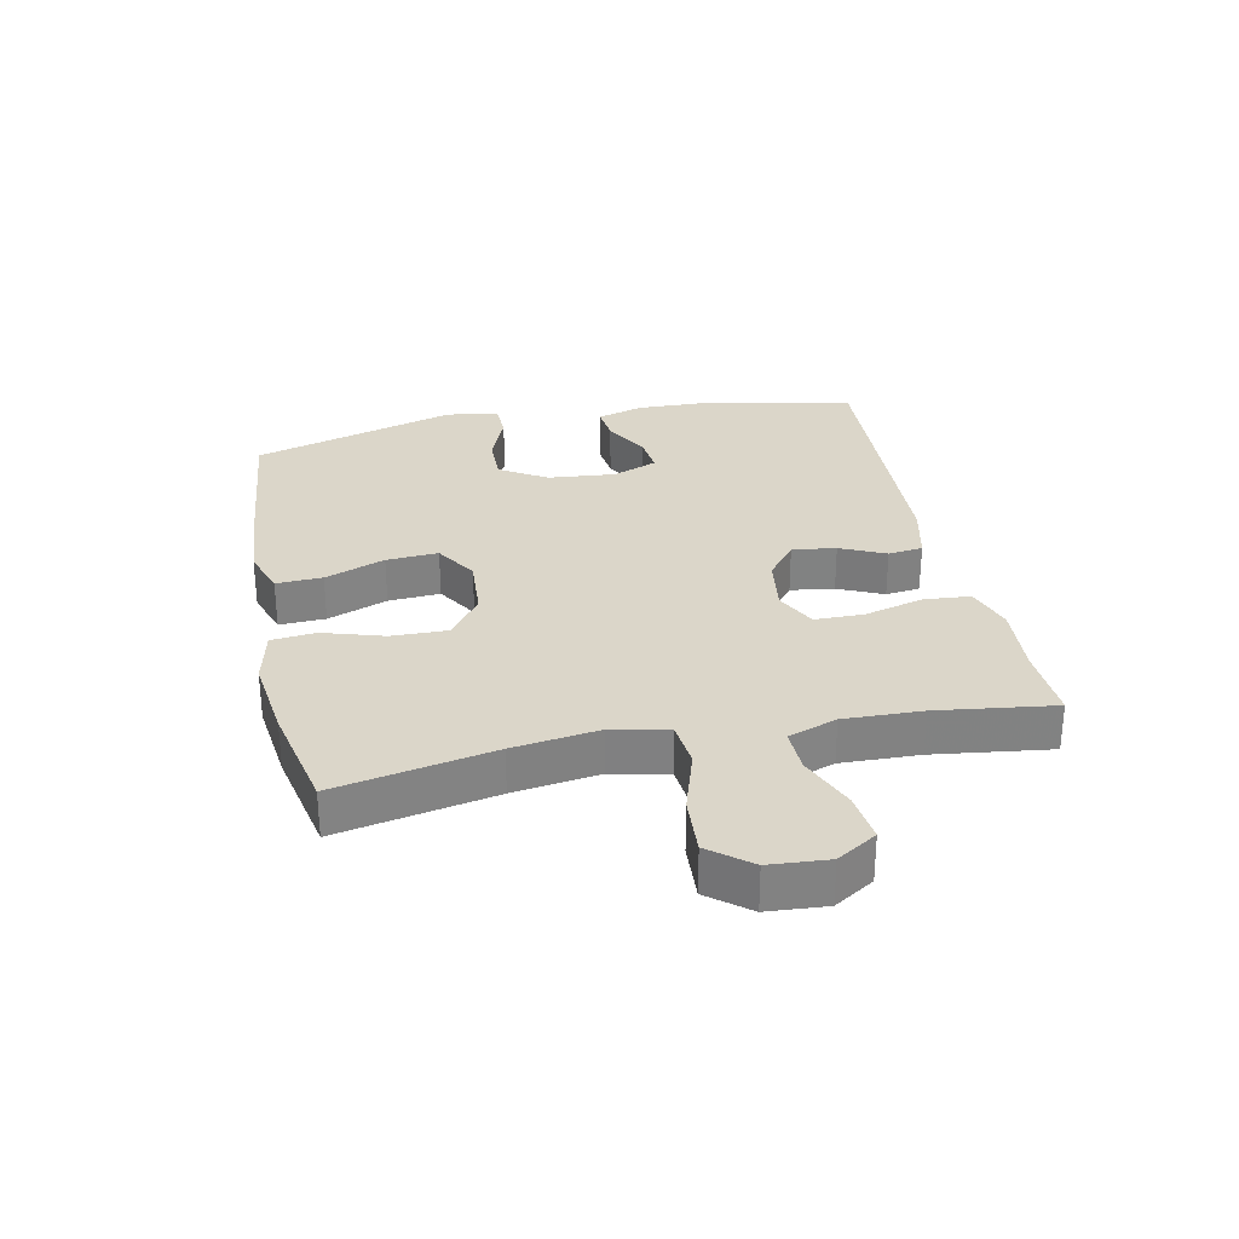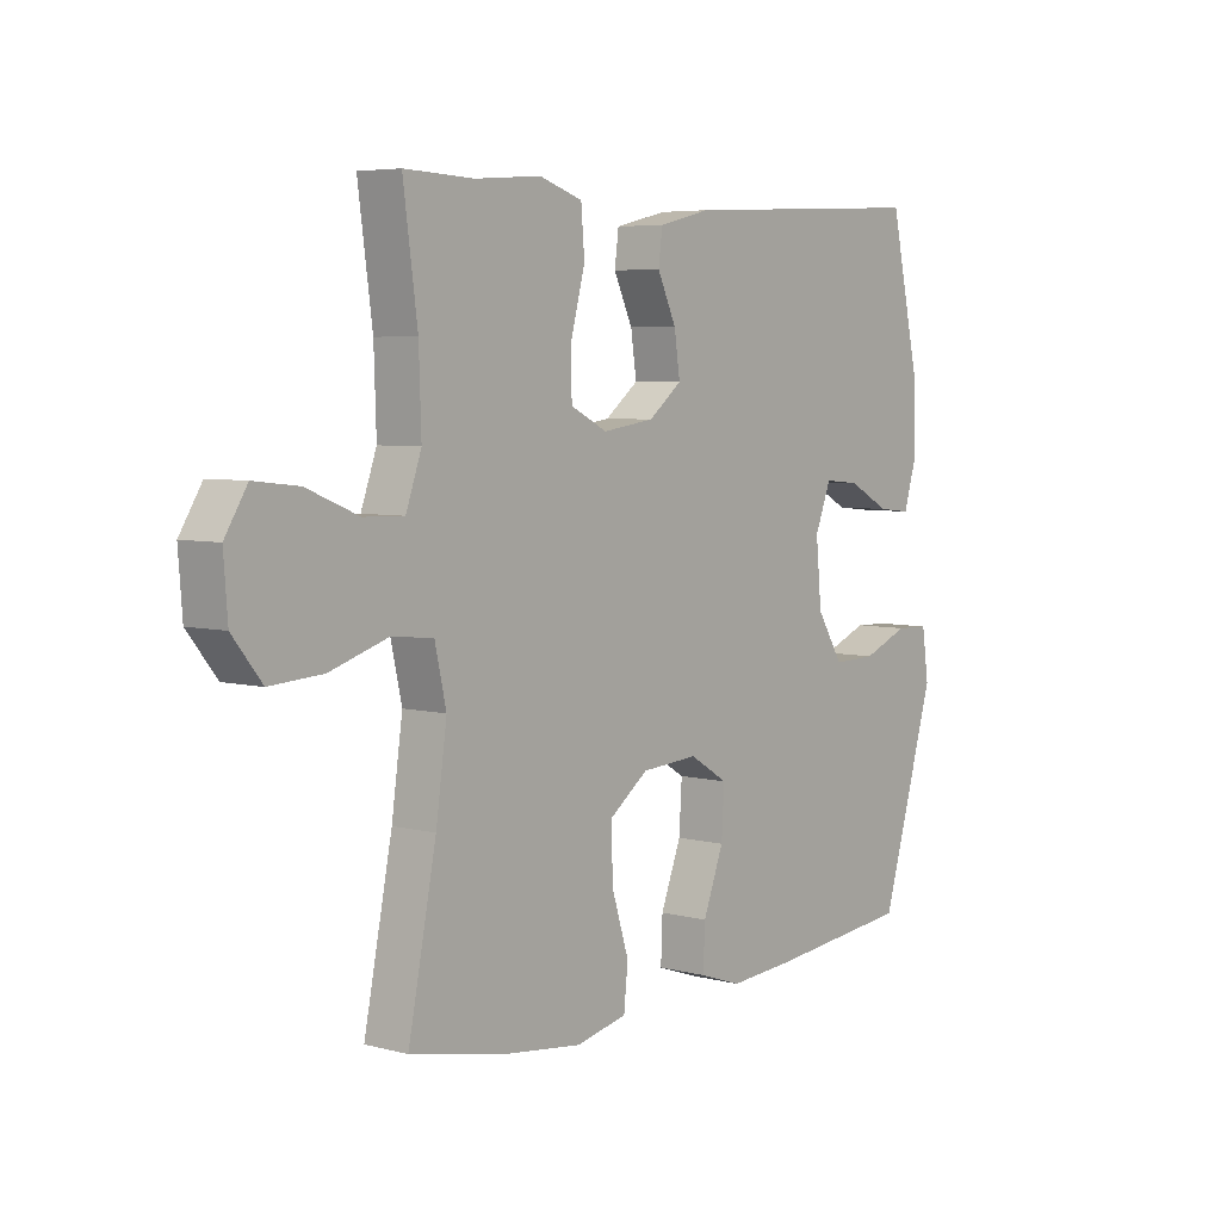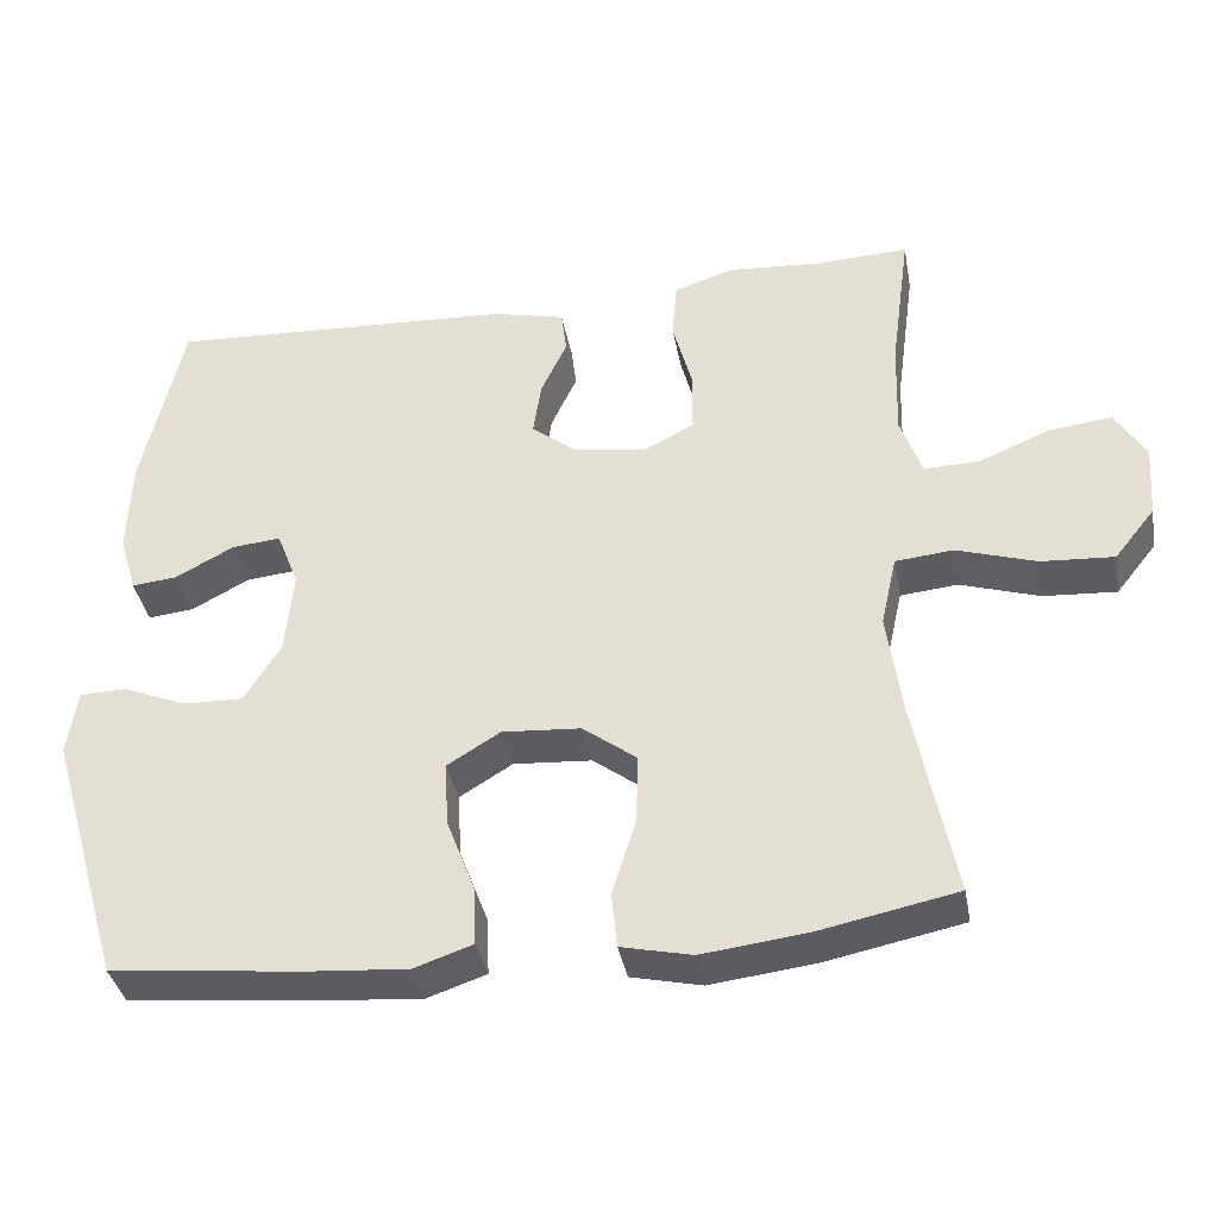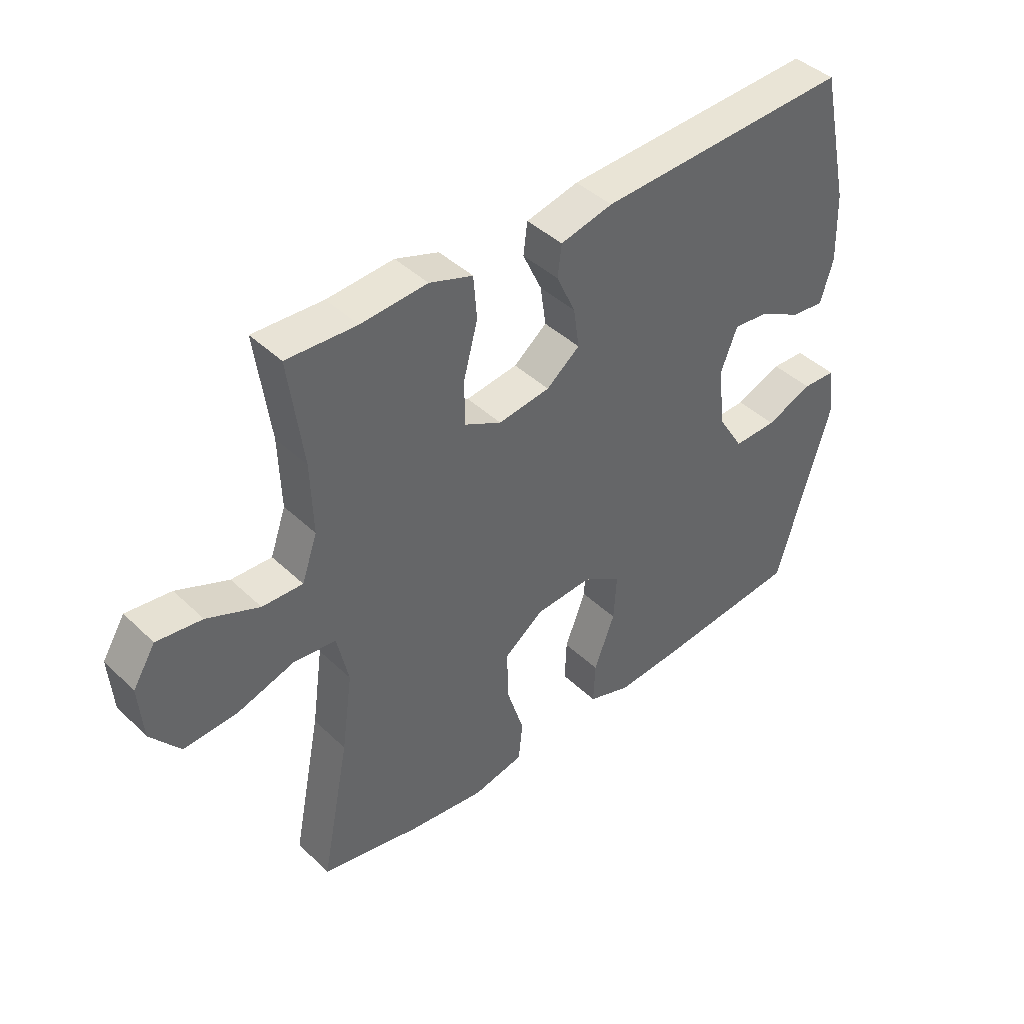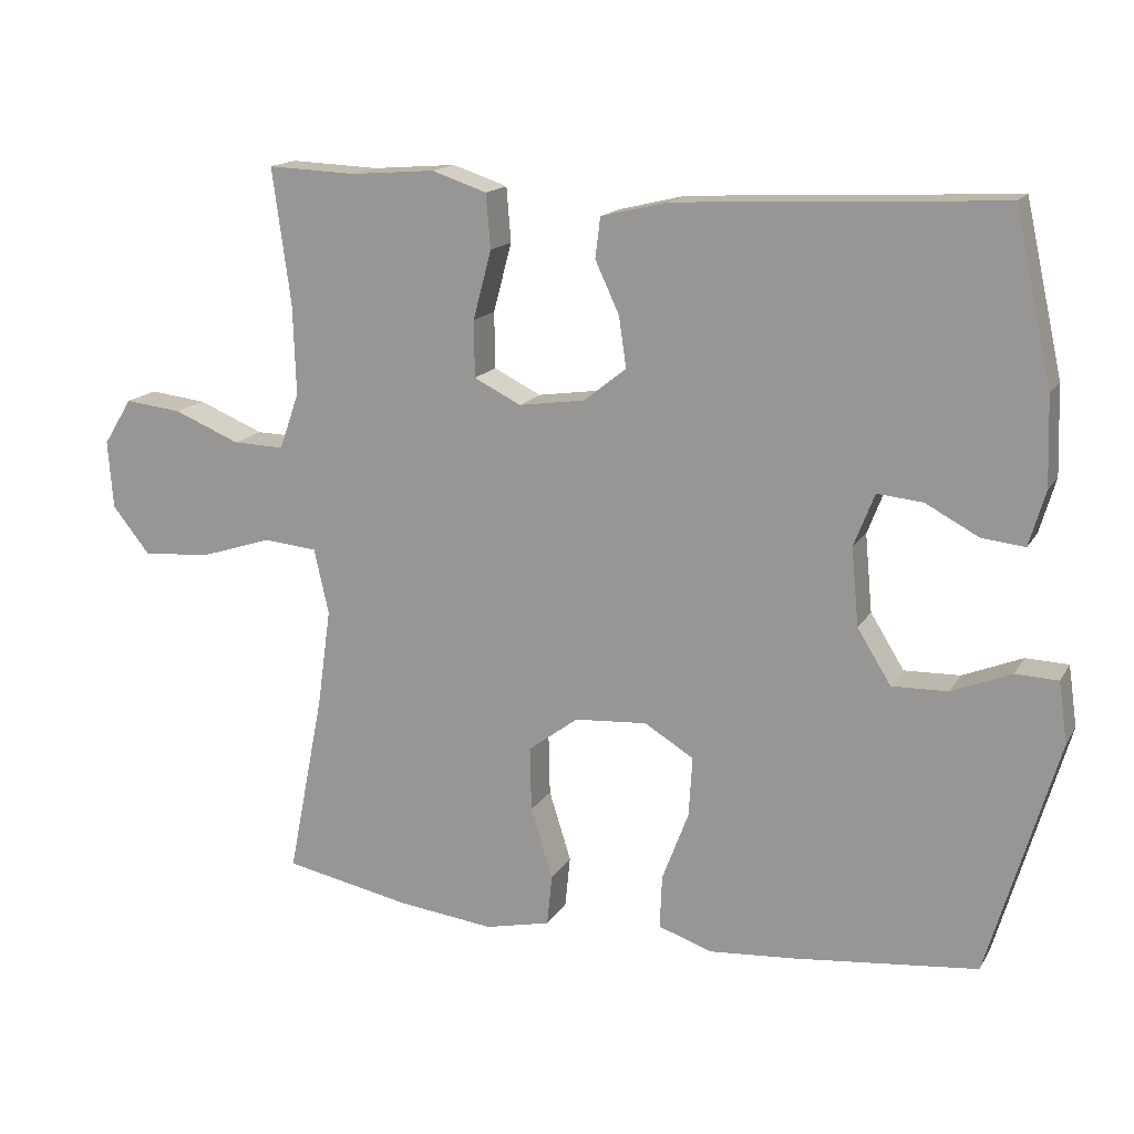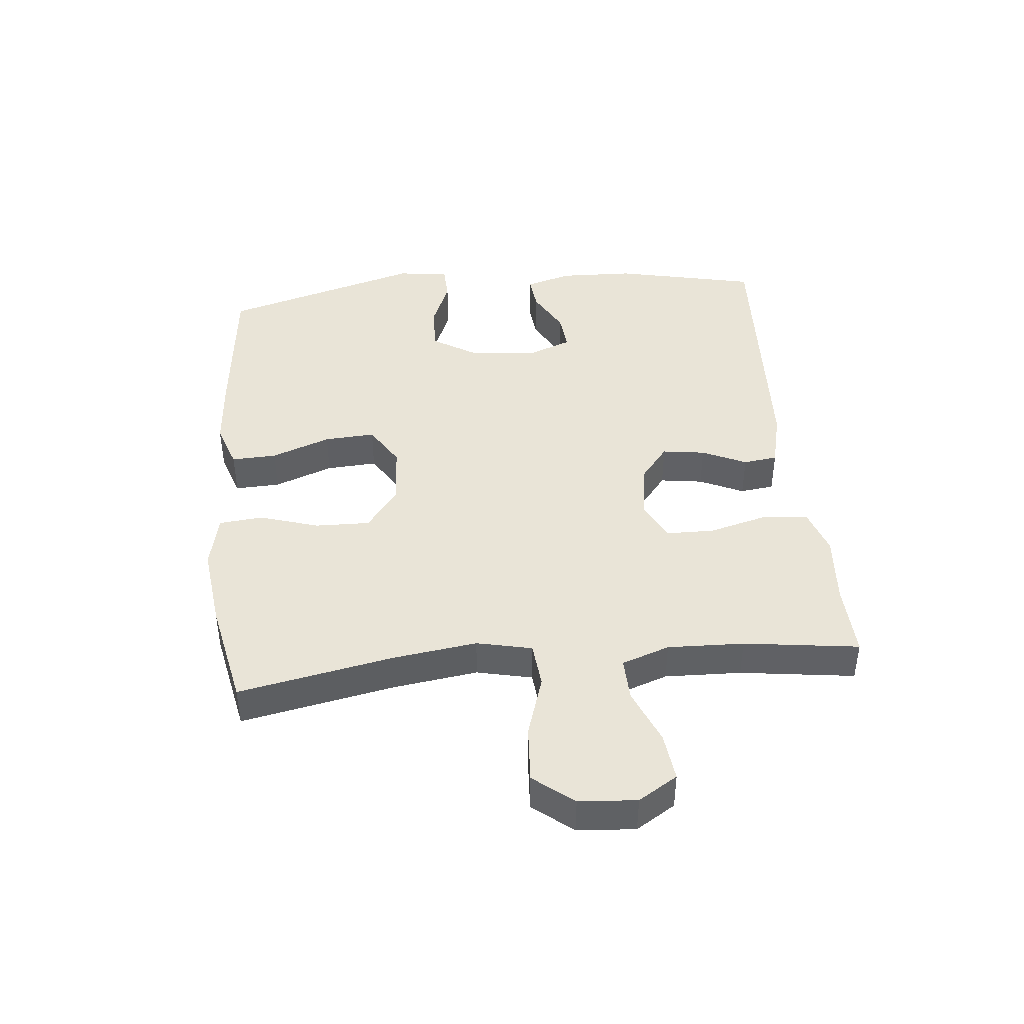
<metadata>
{"format":"obj","ext":"obj","renderer":"f3d","projection":"perspective","resolution":1024,"background":"white","views":[{"elev":29.7,"azim":-101.9,"up":"+Y"},{"elev":5.4,"azim":-51.0,"up":"+Z"},{"elev":-37.3,"azim":-169.6,"up":"+Z"},{"elev":42.3,"azim":-41.5,"up":"+Z"},{"elev":15.7,"azim":21.0,"up":"+Z"},{"elev":42.9,"azim":-95.6,"up":"+Y"}]}
</metadata>
<code>
v 0.5 0.07 -0.5
v 0.25 0.07 -0.526
v 0.133 0.07 -0.535
v 0.059 0.07 -0.51
v 0.062 0.07 -0.437
v 0.098 0.07 -0.342
v 0.103 0.07 -0.26
v 0.036 0.07 -0.219
v -0.063 0.07 -0.226
v -0.131 0.07 -0.277
v -0.129 0.07 -0.365
v -0.099 0.07 -0.461
v -0.106 0.07 -0.531
v -0.195 0.07 -0.551
v -0.328 0.07 -0.535
v -0.5 0.07 -0.5
v -0.451 0.07 -0.251
v -0.432 0.07 -0.115
v -0.452 0.07 -0.026
v -0.525 0.07 -0.019
v -0.625 0.07 -0.051
v -0.717 0.07 -0.057
v -0.768 0.07 0.007
v -0.775 0.07 0.1
v -0.736 0.07 0.163
v -0.658 0.07 0.154
v -0.568 0.07 0.117
v -0.498 0.07 0.115
v -0.471 0.07 0.192
v -0.475 0.07 0.315
v -0.5 0.07 0.5
v -0.379 0.07 0.495
v -0.264 0.07 0.504
v -0.189 0.07 0.479
v -0.183 0.07 0.405
v -0.208 0.07 0.311
v -0.207 0.07 0.234
v -0.143 0.07 0.202
v -0.053 0.07 0.215
v 0.005 0.07 0.261
v -0.005 0.07 0.33
v -0.038 0.07 0.401
v -0.031 0.07 0.456
v 0.06 0.07 0.478
v 0.5 0.07 0.5
v 0.551 0.07 0.27
v 0.555 0.07 0.149
v 0.533 0.07 0.074
v 0.475 0.07 0.08
v 0.402 0.07 0.119
v 0.34 0.07 0.125
v 0.312 0.07 0.053
v 0.322 0.07 -0.053
v 0.368 0.07 -0.127
v 0.444 0.07 -0.125
v 0.525 0.07 -0.092
v 0.583 0.07 -0.094
v 0.595 0.07 -0.177
v 0.5 0 -0.5
v 0.25 0 -0.526
v 0.133 0 -0.535
v 0.059 0 -0.51
v 0.062 0 -0.437
v 0.098 0 -0.342
v 0.103 0 -0.26
v 0.036 0 -0.219
v -0.063 0 -0.226
v -0.131 0 -0.277
v -0.129 0 -0.365
v -0.099 0 -0.461
v -0.106 0 -0.531
v -0.195 0 -0.551
v -0.328 0 -0.535
v -0.5 0 -0.5
v -0.451 0 -0.251
v -0.432 0 -0.115
v -0.452 0 -0.026
v -0.525 0 -0.019
v -0.625 0 -0.051
v -0.717 0 -0.057
v -0.768 0 0.007
v -0.775 0 0.1
v -0.736 0 0.163
v -0.658 0 0.154
v -0.568 0 0.117
v -0.498 0 0.115
v -0.471 0 0.192
v -0.475 0 0.315
v -0.5 0 0.5
v -0.379 0 0.495
v -0.264 0 0.504
v -0.189 0 0.479
v -0.183 0 0.405
v -0.208 0 0.311
v -0.207 0 0.234
v -0.143 0 0.202
v -0.053 0 0.215
v 0.005 0 0.261
v -0.005 0 0.33
v -0.038 0 0.401
v -0.031 0 0.456
v 0.06 0 0.478
v 0.5 0 0.5
v 0.551 0 0.27
v 0.555 0 0.149
v 0.533 0 0.074
v 0.475 0 0.08
v 0.402 0 0.119
v 0.34 0 0.125
v 0.312 0 0.053
v 0.322 0 -0.053
v 0.368 0 -0.127
v 0.444 0 -0.125
v 0.525 0 -0.092
v 0.583 0 -0.094
v 0.595 0 -0.177
f 55 56 57 58
f 54 55 58 1
f 53 54 1 2
f 52 53 2 3
f 47 48 49 50
f 47 50 51
f 46 47 51
f 45 46 51
f 44 45 51
f 41 42 43 44
f 40 41 44 51
f 39 40 51 52
f 33 34 35 36
f 32 33 36 37
f 30 31 32 37
f 29 30 37 38
f 24 25 26 27
f 24 27 28
f 23 24 28
f 20 21 22 23
f 19 20 23 28
f 14 15 16 17
f 14 17 18
f 11 12 13 14
f 10 11 14 18
f 9 10 18 19
f 3 4 5 6
f 3 6 7
f 52 3 7
f 38 39 52 7
f 29 38 7 8
f 19 28 29
f 8 9 19 29
f 116 115 114 113
f 59 116 113 112
f 60 59 112 111
f 61 60 111 110
f 108 107 106 105
f 109 108 105
f 109 105 104
f 109 104 103
f 109 103 102
f 102 101 100 99
f 109 102 99 98
f 110 109 98 97
f 94 93 92 91
f 95 94 91 90
f 95 90 89 88
f 96 95 88 87
f 85 84 83 82
f 86 85 82
f 86 82 81
f 81 80 79 78
f 86 81 78 77
f 75 74 73 72
f 76 75 72
f 72 71 70 69
f 76 72 69 68
f 77 76 68 67
f 64 63 62 61
f 65 64 61
f 65 61 110
f 65 110 97 96
f 66 65 96 87
f 87 86 77
f 87 77 67 66
f 1 59 60 2
f 2 60 61 3
f 3 61 62 4
f 4 62 63 5
f 5 63 64 6
f 6 64 65 7
f 7 65 66 8
f 8 66 67 9
f 9 67 68 10
f 10 68 69 11
f 11 69 70 12
f 12 70 71 13
f 13 71 72 14
f 14 72 73 15
f 15 73 74 16
f 16 74 75 17
f 17 75 76 18
f 18 76 77 19
f 19 77 78 20
f 20 78 79 21
f 21 79 80 22
f 22 80 81 23
f 23 81 82 24
f 24 82 83 25
f 25 83 84 26
f 26 84 85 27
f 27 85 86 28
f 28 86 87 29
f 29 87 88 30
f 30 88 89 31
f 31 89 90 32
f 32 90 91 33
f 33 91 92 34
f 34 92 93 35
f 35 93 94 36
f 36 94 95 37
f 37 95 96 38
f 38 96 97 39
f 39 97 98 40
f 40 98 99 41
f 41 99 100 42
f 42 100 101 43
f 43 101 102 44
f 44 102 103 45
f 45 103 104 46
f 46 104 105 47
f 47 105 106 48
f 48 106 107 49
f 49 107 108 50
f 50 108 109 51
f 51 109 110 52
f 52 110 111 53
f 53 111 112 54
f 54 112 113 55
f 55 113 114 56
f 56 114 115 57
f 57 115 116 58
f 58 116 59 1

</code>
